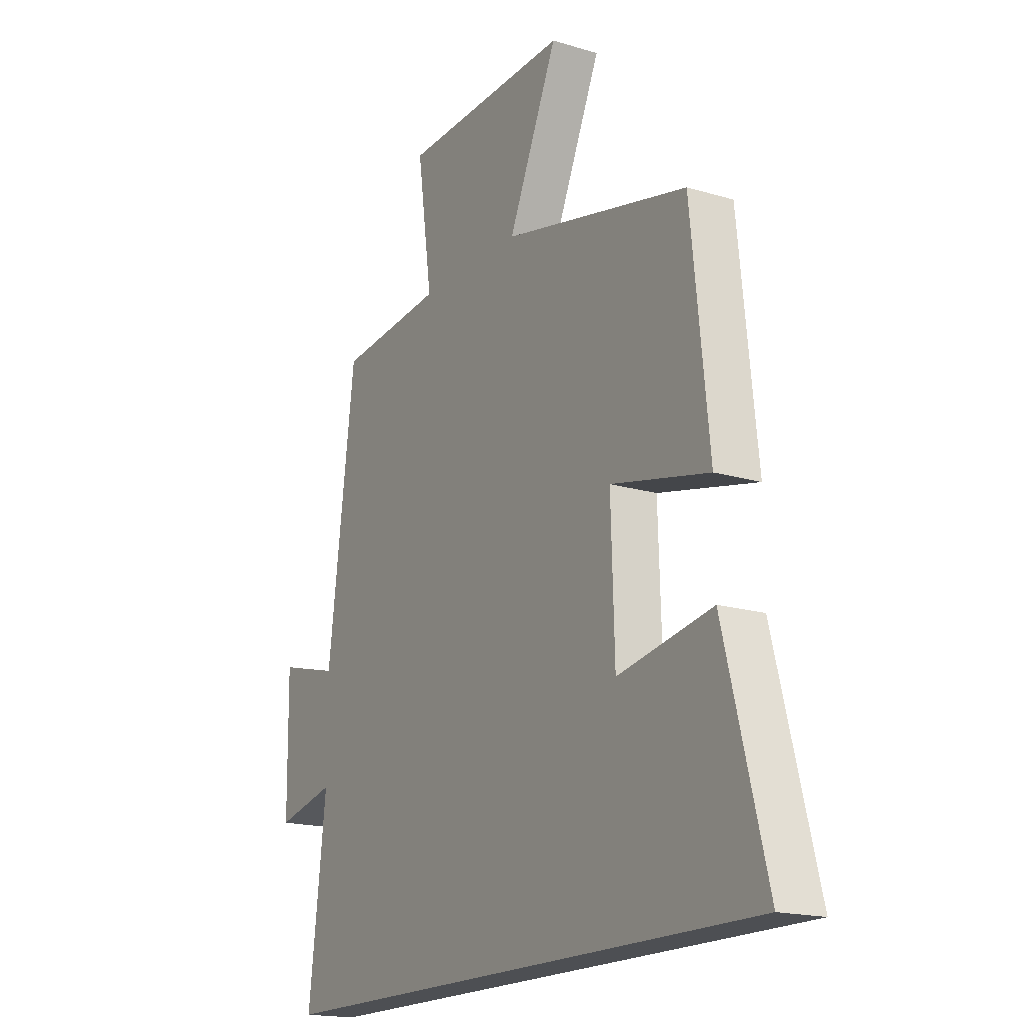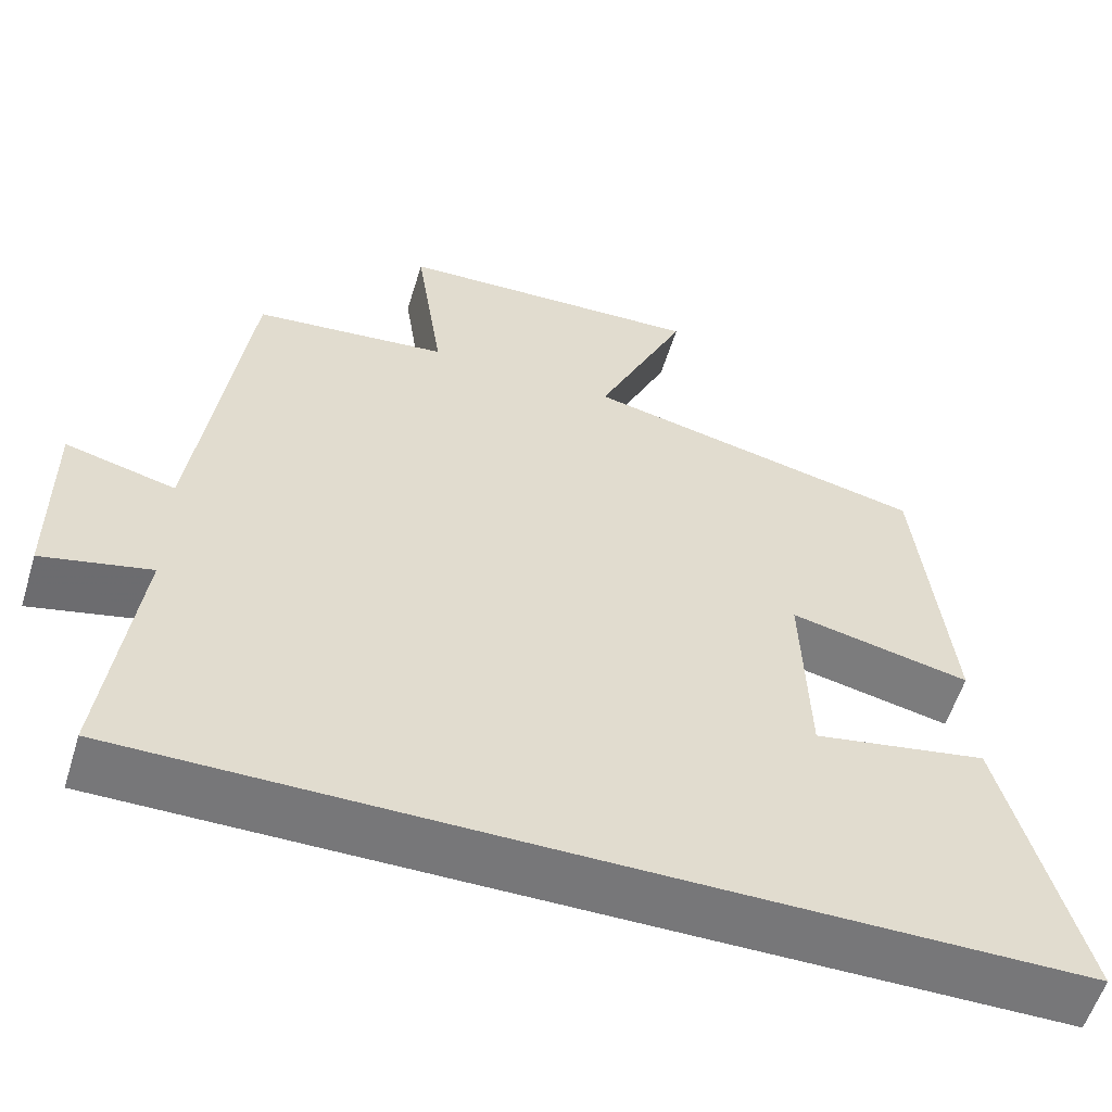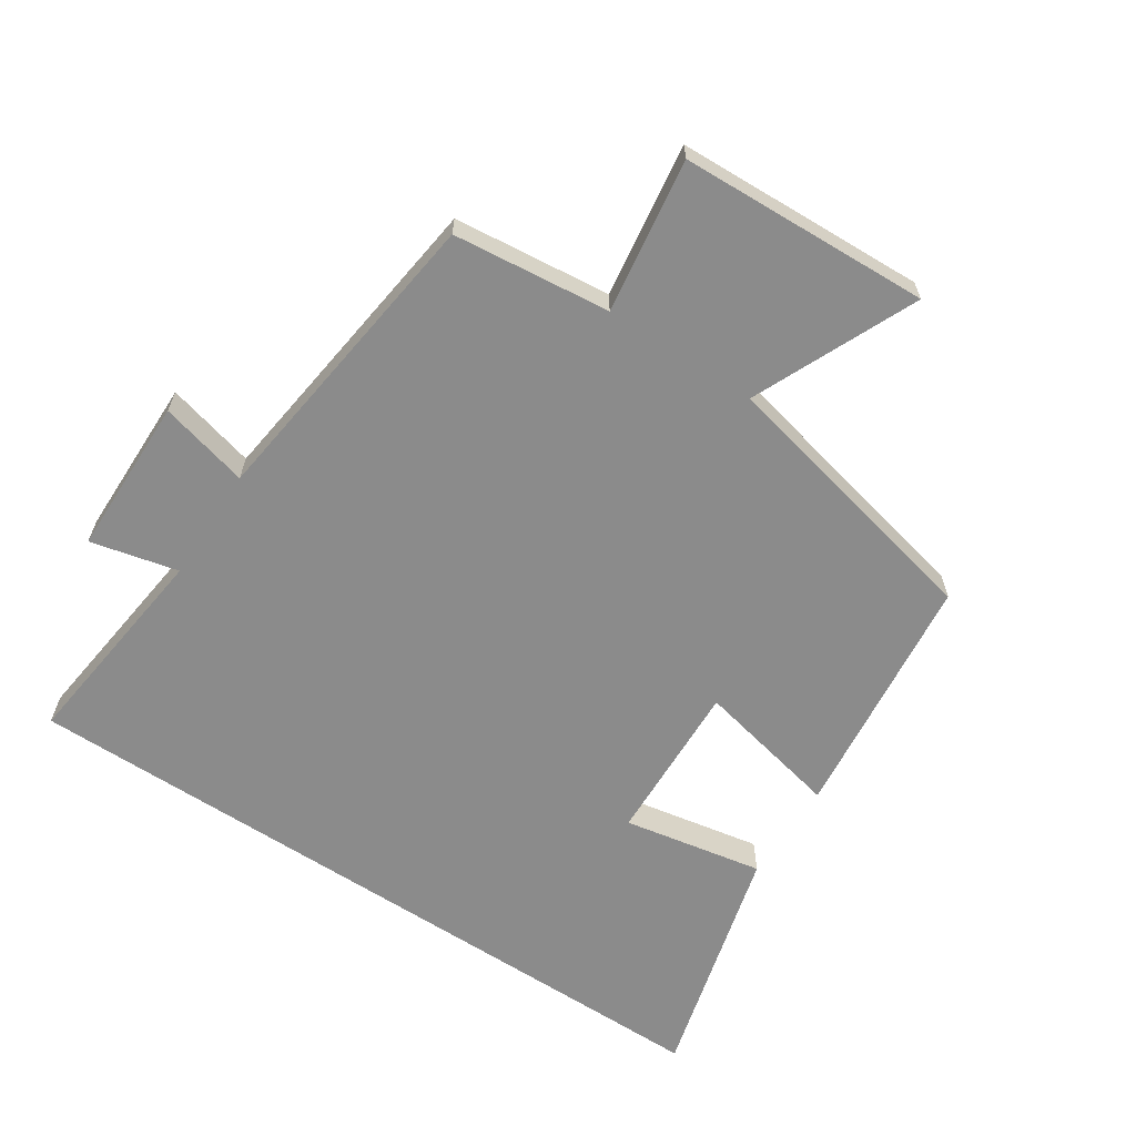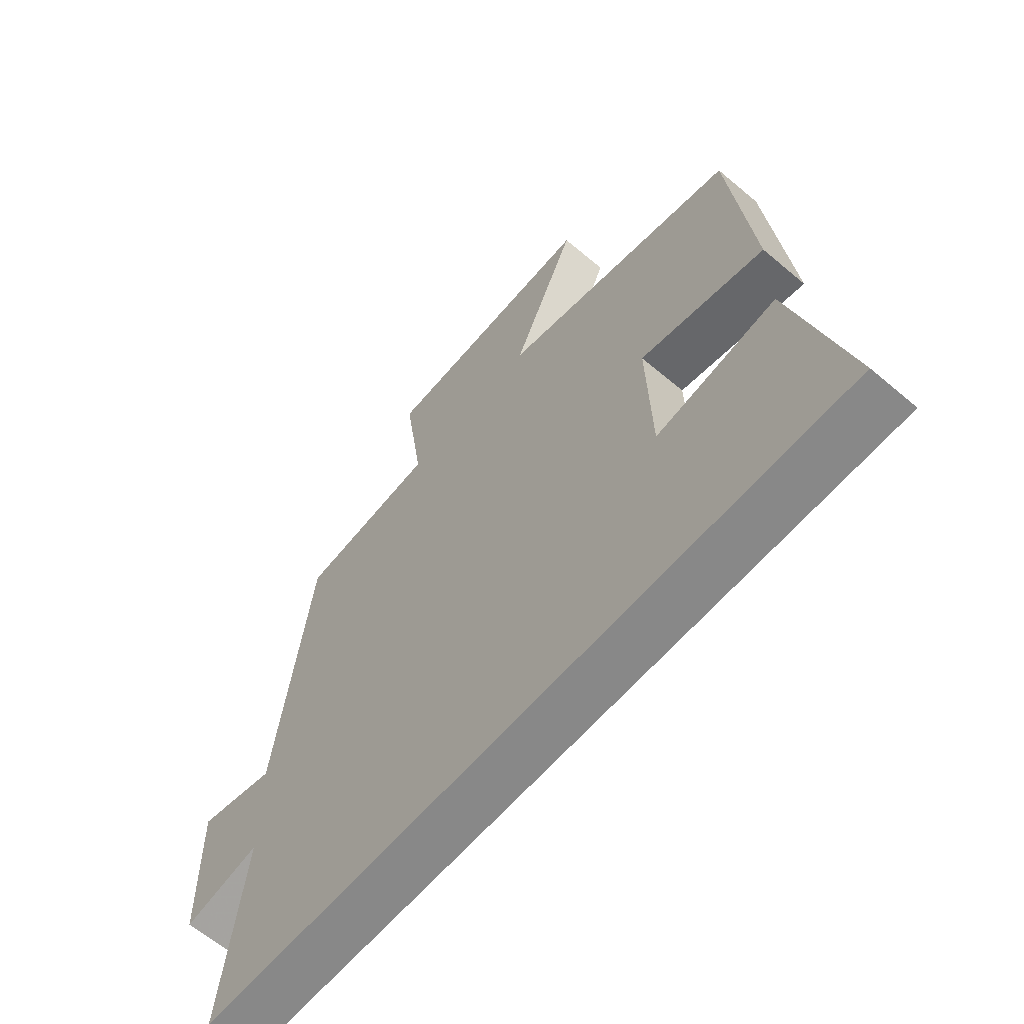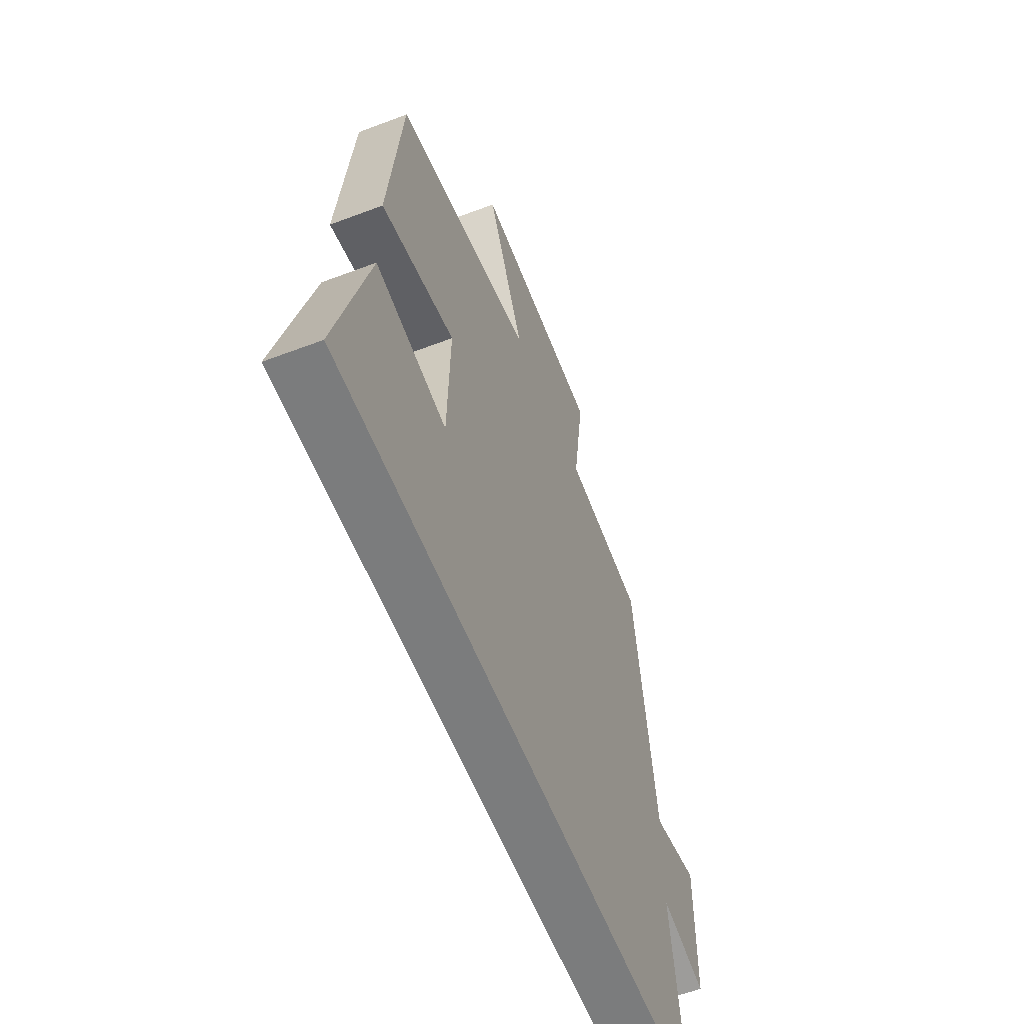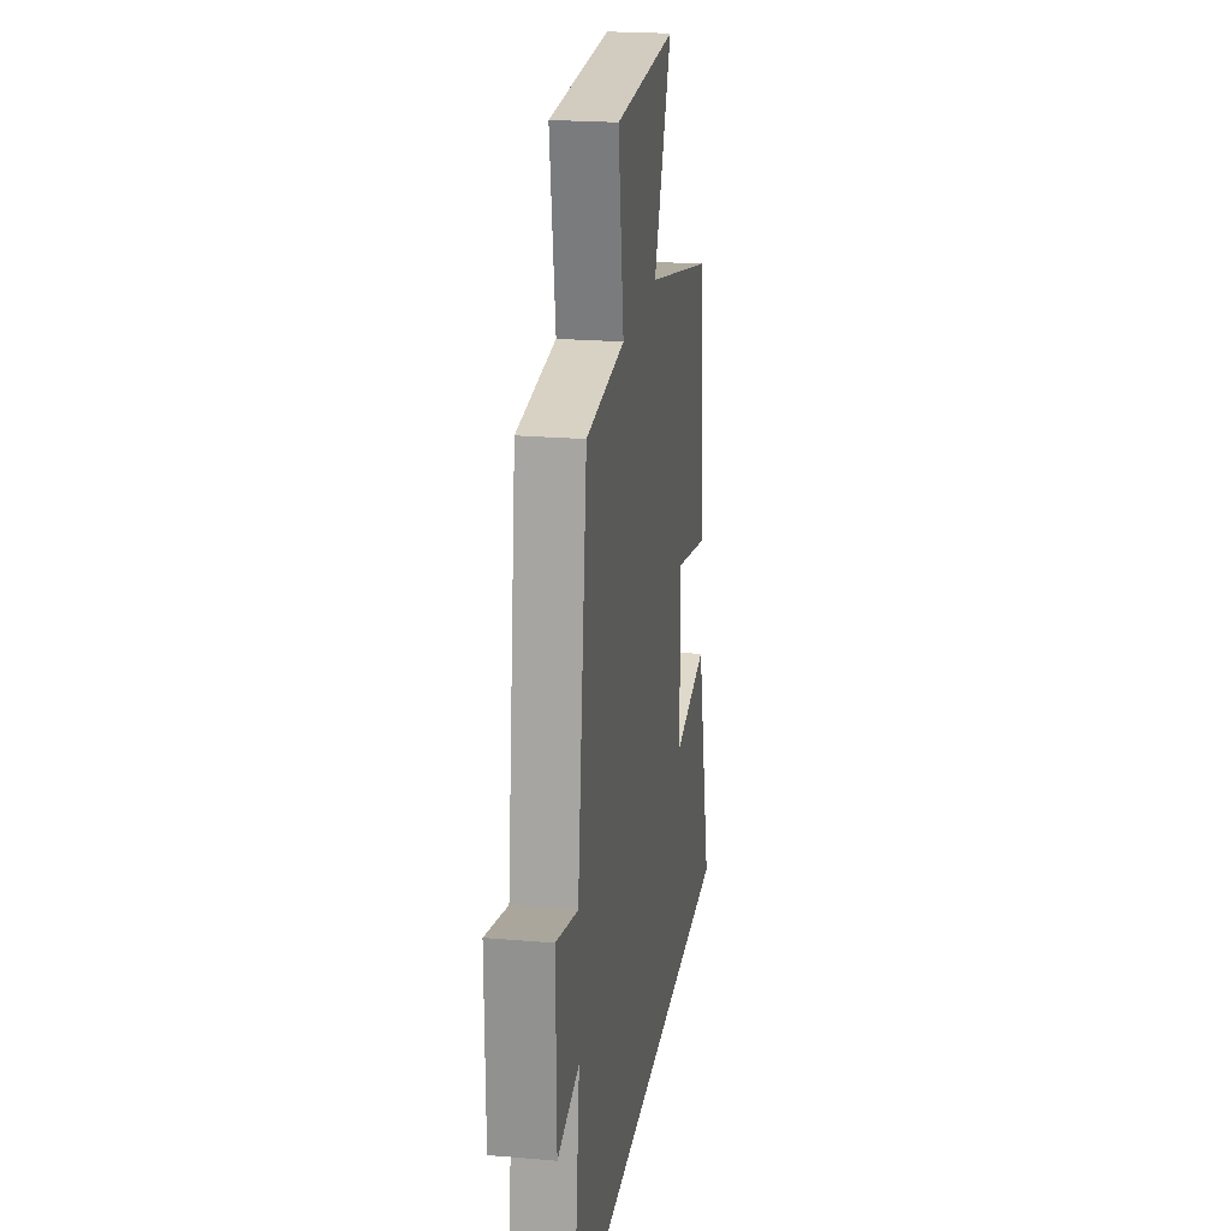
<metadata>
{"format":"obj","ext":"obj","renderer":"f3d","projection":"perspective","resolution":1024,"background":"white","views":[{"elev":-17.7,"azim":59.5,"up":"+Z"},{"elev":-57.2,"azim":-17.0,"up":"+Z"},{"elev":-63.8,"azim":-33.2,"up":"+Y"},{"elev":-62.8,"azim":49.4,"up":"+Z"},{"elev":-58.7,"azim":111.4,"up":"+Z"},{"elev":22.0,"azim":-81.4,"up":"+Z"}]}
</metadata>
<code>
v 0.594 0.07 -0.5
v -0.54 0.07 -0.5
v -0.5 0.07 -0.174
v -0.634 0.07 -0.205
v -0.636 0.07 0.037
v -0.5 0.07 0.002
v -0.438 0.07 0.475
v -0.198 0.07 0.5
v -0.232 0.07 0.735
v 0.15 0.07 0.749
v 0.038 0.07 0.5
v 0.46 0.07 0.404
v 0.5 0.07 0.024
v 0.278 0.07 0.073
v 0.286 0.07 -0.175
v 0.5 0.07 -0.136
v 0.594 0 -0.5
v -0.54 0 -0.5
v -0.5 0 -0.174
v -0.634 0 -0.205
v -0.636 0 0.037
v -0.5 0 0.002
v -0.438 0 0.475
v -0.198 0 0.5
v -0.232 0 0.735
v 0.15 0 0.749
v 0.038 0 0.5
v 0.46 0 0.404
v 0.5 0 0.024
v 0.278 0 0.073
v 0.286 0 -0.175
v 0.5 0 -0.136
f 15 16 1 2
f 14 15 2 3
f 11 12 13 14
f 11 14 3 4
f 8 9 10 11
f 6 7 8 11
f 6 11 4
f 4 5 6
f 18 17 32 31
f 19 18 31 30
f 30 29 28 27
f 20 19 30 27
f 27 26 25 24
f 27 24 23 22
f 20 27 22
f 22 21 20
f 1 17 18 2
f 2 18 19 3
f 3 19 20 4
f 4 20 21 5
f 5 21 22 6
f 6 22 23 7
f 7 23 24 8
f 8 24 25 9
f 9 25 26 10
f 10 26 27 11
f 11 27 28 12
f 12 28 29 13
f 13 29 30 14
f 14 30 31 15
f 15 31 32 16
f 16 32 17 1

</code>
